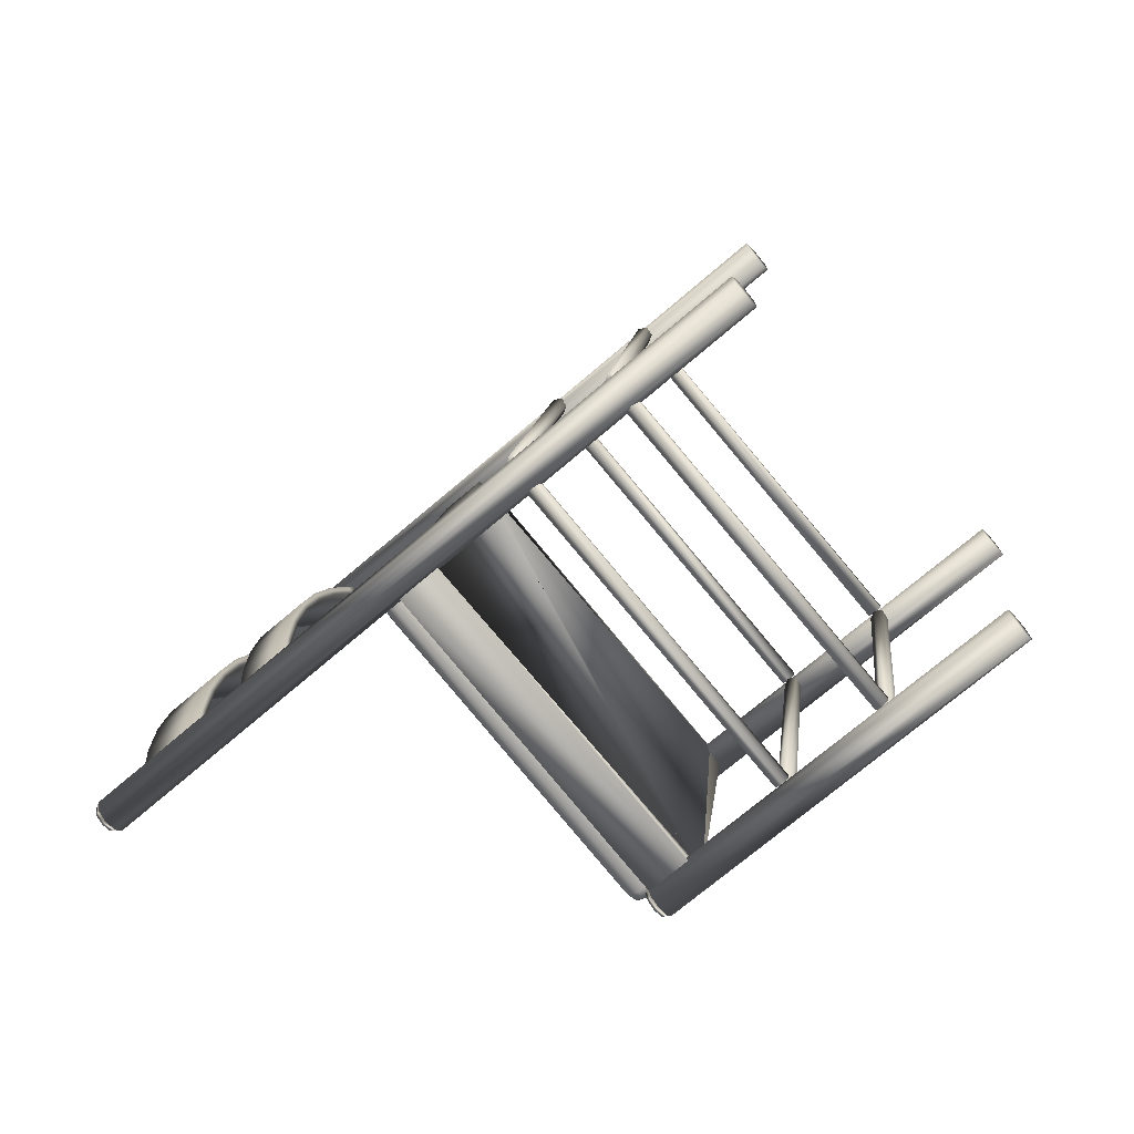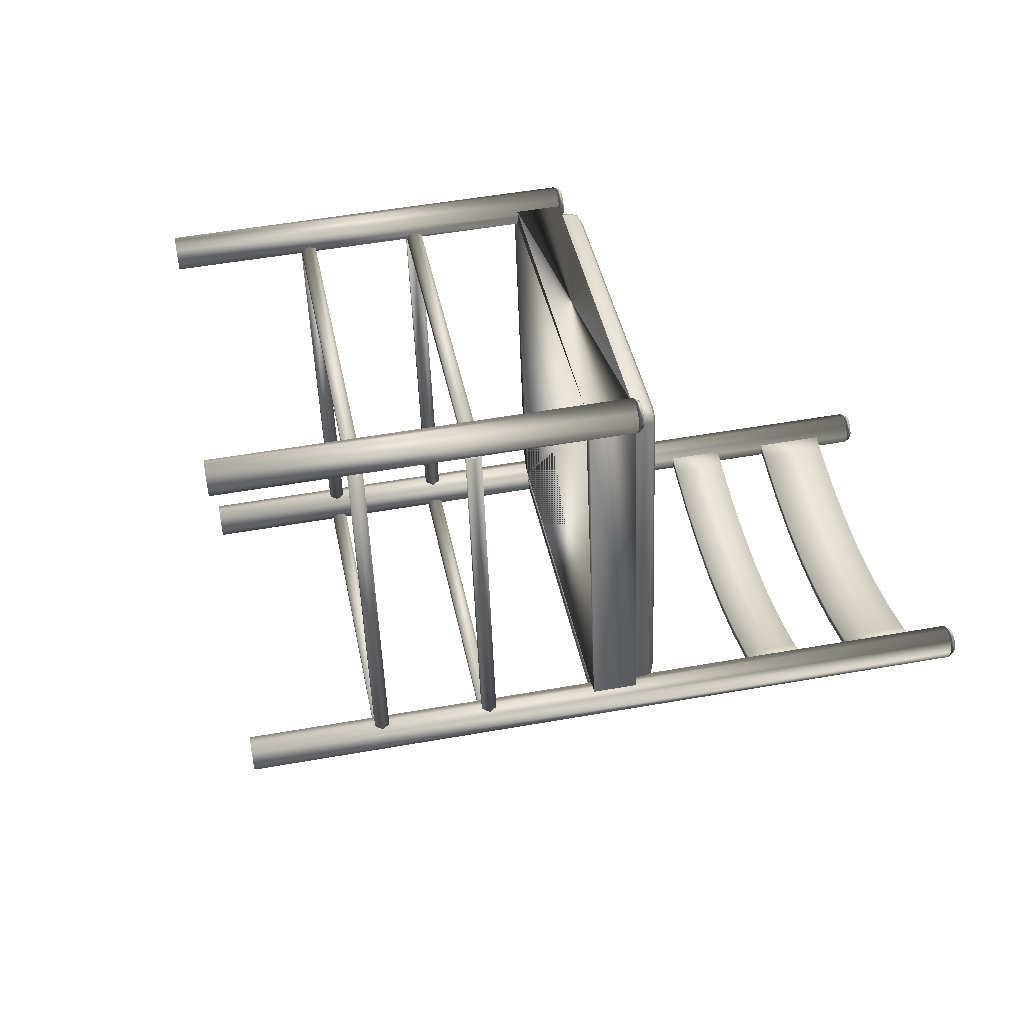
<metadata>
{"format":"obj","ext":"obj","renderer":"f3d","projection":"perspective","resolution":1024,"background":"white","views":[{"elev":-10.7,"azim":9.7,"up":"+Z"},{"elev":-29.3,"azim":143.0,"up":"+Y"}]}
</metadata>
<code>
v -0.2959 -0.295 0.06372
v -0.3871 -0.2738 -0.000872
v -0.4773 -0.2529 -0.06485
v -0.5912 -0.2264 -0.1456
v -0.2861 -0.2847 0.05321
v -0.3772 -0.2636 -0.01138
v -0.4675 -0.2426 -0.07536
v -0.5814 -0.2162 -0.1561
v -0.3062 -0.2599 0.08973
v -0.3973 -0.2387 0.02514
v -0.4876 -0.2178 -0.03884
v -0.6015 -0.1913 -0.1196
v -0.2963 -0.2501 0.07888
v -0.3874 -0.2289 0.01428
v -0.4776 -0.208 -0.0497
v -0.5915 -0.1815 -0.1304
v -0.3278 -0.1681 0.1501
v -0.4189 -0.147 0.08554
v -0.5091 -0.126 0.02157
v -0.623 -0.09957 -0.05918
v -0.3175 -0.1595 0.1385
v -0.4086 -0.1384 0.07389
v -0.4989 -0.1174 0.009908
v -0.6128 -0.09101 -0.07083
v -0.3432 -0.07125 0.2036
v -0.4343 -0.0501 0.139
v -0.5245 -0.02915 0.07501
v -0.6384 -0.00271 -0.005735
v -0.3327 -0.06398 0.1912
v -0.4238 -0.04283 0.1266
v -0.5141 -0.02188 0.06264
v -0.628 0.004564 -0.0181
v -0.3417 0.03589 0.2366
v -0.3523 0.02996 0.2496
v -0.4328 0.05704 0.1721
v -0.4434 0.05111 0.185
v -0.5231 0.07799 0.1081
v -0.5337 0.07206 0.1211
v -0.637 0.1044 0.02733
v -0.6476 0.0985 0.04031
v -0.3445 0.1392 0.2744
v -0.4356 0.1604 0.2098
v -0.5259 0.1813 0.1459
v -0.6398 0.2078 0.06512
v -0.3551 0.1347 0.2879
v -0.4463 0.1559 0.2233
v -0.5365 0.1768 0.1593
v -0.6504 0.2032 0.07861
v -0.3411 0.2453 0.3043
v -0.4322 0.2664 0.2397
v -0.5224 0.2874 0.1757
v -0.6363 0.3138 0.09495
v -0.3516 0.2422 0.3182
v -0.4427 0.2633 0.2536
v -0.533 0.2843 0.1896
v -0.6469 0.3107 0.1088
v -0.3314 0.3532 0.3259
v -0.4225 0.3743 0.2613
v -0.5127 0.3953 0.1973
v -0.6266 0.4217 0.1166
v -0.3418 0.3515 0.3401
v -0.4329 0.3726 0.2755
v -0.5232 0.3936 0.2115
v -0.6371 0.42 0.1308
v -0.3257 0.3966 0.3322
v -0.4169 0.4178 0.2676
v -0.5071 0.4387 0.2037
v -0.621 0.4652 0.1229
v -0.3361 0.3956 0.3465
v -0.4272 0.4167 0.2819
v -0.5175 0.4377 0.2179
v -0.6314 0.4641 0.1372
v 0.6117 -0.5525 0.6786
v -0.6481 -0.26 -0.2144
v -0.658 -0.2513 -0.2185
v 0.5963 -0.5513 0.7008
v 0.6261 -0.5346 0.6643
v -0.6338 -0.2421 -0.2288
v -0.6635 -0.2588 -0.1922
v -0.6703 -0.2503 -0.2007
v -0.6465 -0.237 -0.23
v 0.5888 -0.5316 0.7178
v 0.6309 -0.508 0.6662
v -0.6289 -0.2156 -0.2269
v -0.671 -0.2392 -0.1752
v -0.6426 -0.2157 -0.2284
v -0.6763 -0.2346 -0.1871
v -0.6486 -0.2 -0.2148
v -0.6725 -0.2134 -0.1856
v 0.5936 -0.5051 0.7197
v -0.6662 -0.2126 -0.1733
v 0.6234 -0.4884 0.6832
v -0.6364 -0.1959 -0.2099
v -0.661 -0.1991 -0.1971
v 0.6079 -0.4872 0.7054
v -0.6519 -0.1947 -0.1877
v 0.5696 0.1727 0.9755
v -0.6902 0.4652 0.08248
v -0.7001 0.4739 0.07842
v 0.5542 0.1739 0.9977
v -0.7056 0.4664 0.1047
v 0.5839 0.1906 0.9612
v -0.6759 0.4831 0.06813
v -0.7124 0.4749 0.09617
v -0.6886 0.4882 0.06695
v 0.5888 0.2172 0.9631
v -0.6711 0.5096 0.07003
v -0.6848 0.5095 0.06846
v -0.7184 0.4906 0.1098
v 0.5467 0.1936 1.015
v -0.7132 0.486 0.1217
v -0.6908 0.5252 0.08208
v -0.7146 0.5118 0.1113
v 0.5515 0.2201 1.017
v 0.5812 0.2368 0.9801
v -0.6786 0.5293 0.08705
v -0.7083 0.5126 0.1236
v -0.7031 0.5262 0.09983
v 0.5658 0.2381 1.002
v -0.694 0.5305 0.1092
v 0.4532 -0.1019 -0.2842
v 0.01596 -0.347 0.2523
v -0.0235 0.3314 0.5301
v 0.4137 0.5766 -0.006321
v 0.4551 -0.1347 -0.2976
v 0.3791 -0.1171 -0.3514
v 0.01787 -0.3798 0.2389
v -0.05806 -0.3622 0.1851
v -0.005166 -0.3589 0.2782
v -0.0811 -0.3412 0.2244
v 0.01599 -0.347 0.2523
v -0.05995 -0.3294 0.1985
v 0.4743 -0.09 -0.3101
v 0.3984 -0.07237 -0.3639
v 0.3772 -0.08424 -0.338
v -0.05997 -0.3293 0.1985
v -0.04466 0.3196 0.5561
v -0.09944 0.3491 0.4763
v -0.1206 0.3372 0.5023
v -0.0235 0.3314 0.5301
v -0.09944 0.3491 0.4763
v 0.4348 0.5884 -0.03228
v 0.3589 0.6061 -0.08611
v 0.3378 0.5942 -0.06015
v -0.02541 0.3643 0.5436
v -0.1013 0.3819 0.4898
v 0.4118 0.6094 0.007124
v 0.3358 0.627 -0.04671
v 1.079 -0.2905 0.1051
v 0.3957 -0.1319 -0.3793
v 0.3858 -0.1231 -0.3834
v 1.064 -0.2893 0.1273
v 0.3802 -0.1307 -0.3571
v 1.093 -0.2726 0.0908
v 0.41 -0.114 -0.3937
v 0.3734 -0.1222 -0.3656
v 0.3972 -0.1088 -0.3948
v 1.056 -0.2697 0.1443
v 0.3727 -0.111 -0.3401
v 0.3674 -0.1065 -0.352
v 1.098 -0.2461 0.09269
v 0.4148 -0.08742 -0.3918
v 0.4011 -0.08758 -0.3933
v 0.3713 -0.08522 -0.3505
v 0.3951 -0.07186 -0.3797
v 1.061 -0.2431 0.1462
v 0.3775 -0.08447 -0.3382
v 1.091 -0.2264 0.1097
v 0.4073 -0.06778 -0.3747
v 0.3827 -0.07089 -0.362
v 1.075 -0.2252 0.1319
v 0.3919 -0.06656 -0.3526
v 1.037 0.4347 0.4021
v 0.3535 0.5933 -0.08238
v 0.3436 0.602 -0.08643
v 1.021 0.4359 0.4243
v 0.3381 0.5945 -0.0602
v 1.051 0.4526 0.3877
v 0.3678 0.6112 -0.09673
v 0.3313 0.603 -0.06869
v 0.3551 0.6164 -0.09791
v 1.014 0.4555 0.4413
v 0.3306 0.6142 -0.04317
v 0.3253 0.6187 -0.05507
v 1.056 0.4791 0.3896
v 0.3727 0.6378 -0.09483
v 0.359 0.6376 -0.09639
v 0.3291 0.64 -0.05355
v 0.3529 0.6533 -0.08278
v 1.019 0.4821 0.4432
v 0.3354 0.6407 -0.04128
v 1.049 0.4988 0.4066
v 0.3651 0.6574 -0.07781
v 0.3406 0.6543 -0.06503
v 1.033 0.5 0.4288
v 0.3497 0.6586 -0.05563
v 0.3897 -0.1032 -0.3214
v 0.3517 -0.09443 -0.3483
v -0.03436 -0.341 0.199
v -0.07233 -0.3322 0.1721
v 0.3354 -0.08804 -0.3527
v -0.08343 -0.3229 0.1613
v 0.399 -0.0916 -0.3307
v 0.3611 -0.08279 -0.3576
v -0.04439 -0.3402 0.2134
v -0.08236 -0.3314 0.1865
v 0.3448 -0.0764 -0.362
v -0.09346 -0.3221 0.1757
v 0.3229 -0.07884 -0.3443
v -0.08337 -0.3066 0.1543
v 0.4022 -0.07434 -0.3295
v -0.04926 -0.3274 0.2244
v 0.3642 -0.06553 -0.3564
v -0.08723 -0.3186 0.1975
v 0.3323 -0.0672 -0.3536
v -0.09341 -0.3059 0.1688
v 0.3479 -0.05914 -0.3608
v -0.09833 -0.3093 0.1868
v 0.3354 -0.04995 -0.3524
v -0.09828 -0.2931 0.1798
v 0.1004 0.1414 0.04185
v 0.299 0.5758 -0.0961
v -0.1347 0.3327 0.4361
v 0.3102 0.5895 -0.09518
v -0.1361 0.3393 0.4524
v 0.2941 0.5886 -0.08504
v -0.1315 0.3499 0.4373
v 0.3639 0.5837 -0.06001
v -0.08755 0.3306 0.494
v 0.3259 0.5926 -0.08692
v -0.1255 0.3394 0.467
v 0.2841 0.5894 -0.07062
v -0.1222 0.3616 0.428
v 0.3053 0.6022 -0.08412
v -0.1329 0.3566 0.4536
v 0.359 0.5965 -0.04894
v 0.321 0.6053 -0.07586
v -0.08441 0.3479 0.4952
v -0.1224 0.3567 0.4683
v 0.2953 0.603 -0.0697
v -0.1236 0.3682 0.4443
v 0.349 0.5973 -0.03453
v -0.07511 0.3595 0.4859
v 0.311 0.6061 -0.06144
v -0.1131 0.3683 0.4589
v 0.8244 -0.2337 -0.02273
v 0.6346 -0.1897 -0.1573
v 0.3742 -0.4862 0.5298
v 0.1844 -0.4421 0.3952
v 0.8117 -0.2227 -0.02808
v 0.6219 -0.1786 -0.1627
v 0.8362 -0.2284 -0.01069
v 0.6464 -0.1843 -0.1453
v 0.3615 -0.4751 0.5244
v 0.1716 -0.4311 0.3899
v 0.386 -0.4808 0.5418
v 0.1962 -0.4368 0.4073
v 0.8107 -0.2064 -0.02139
v 0.6209 -0.1623 -0.156
v 0.8353 -0.2121 -0.003999
v 0.6454 -0.168 -0.1386
v 0.3605 -0.4588 0.5311
v 0.1707 -0.4147 0.3965
v 0.3851 -0.4645 0.5485
v 0.1952 -0.4204 0.4139
v 0.8487 -0.1994 -0.01882
v 0.8382 -0.2053 -0.005907
v 0.3815 -0.4613 0.5545
v 0.371 -0.4672 0.5674
v 0.8417 -0.1936 -0.03398
v 0.8207 -0.2054 -0.008147
v 0.3745 -0.4555 0.5393
v 0.3535 -0.4673 0.5652
v 0.6589 -0.1553 -0.1534
v 0.6484 -0.1612 -0.1405
v 0.1917 -0.4173 0.4199
v 0.1812 -0.4232 0.4328
v 0.6519 -0.1495 -0.1685
v 0.1636 -0.4233 0.4306
v 0.6309 -0.1613 -0.1427
v 0.1847 -0.4115 0.4048
v 0.8242 -0.1937 -0.03622
v 0.3465 -0.4615 0.55
v 0.8137 -0.1996 -0.0233
v 0.357 -0.4556 0.5371
v 0.6344 -0.1496 -0.1708
v 0.1566 -0.4175 0.4154
v 0.6238 -0.1555 -0.1579
v 0.1672 -0.4116 0.4025
v 0.8225 -0.2011 -0.009351
v 0.6327 -0.157 -0.1439
v 0.3723 -0.4535 0.5432
v 0.1825 -0.4094 0.4086
v 0.7823 0.4913 0.2742
v 0.5924 0.5354 0.1396
v 0.332 0.2389 0.8267
v 0.1422 0.2829 0.6921
v 0.8081 0.4993 0.2673
v 0.3304 0.2315 0.8535
v 0.7976 0.4934 0.2802
v 0.3409 0.2374 0.8406
v 0.6183 0.5434 0.1327
v 0.6078 0.5375 0.1457
v 0.1511 0.2814 0.7061
v 0.1405 0.2755 0.719
v 0.8011 0.5051 0.2522
v 0.7801 0.4933 0.278
v 0.3339 0.2432 0.8255
v 0.3129 0.2314 0.8513
v 0.7836 0.505 0.2499
v 0.3058 0.2372 0.8362
v 0.7731 0.4991 0.2628
v 0.3164 0.2431 0.8232
v 0.6113 0.5492 0.1176
v 0.5902 0.5374 0.1434
v 0.1441 0.2872 0.6909
v 0.123 0.2754 0.7167
v 0.5937 0.5491 0.1154
v 0.116 0.2812 0.7016
v 0.5832 0.5432 0.1283
v 0.1265 0.2871 0.6887
v 0.7941 0.4966 0.2862
v 0.6042 0.5407 0.1516
v 0.7695 0.5023 0.2688
v 0.5797 0.5464 0.1342
v 0.3438 0.2442 0.8387
v 0.154 0.2883 0.7041
v 0.3193 0.2499 0.8213
v 0.1295 0.294 0.6868
v 0.7931 0.513 0.2929
v 0.6033 0.557 0.1583
v 0.7686 0.5187 0.2755
v 0.5787 0.5627 0.1409
v 0.3429 0.2605 0.8454
v 0.1531 0.3046 0.7108
v 0.3184 0.2662 0.828
v 0.1285 0.3103 0.6934
v 0.7804 0.524 0.2875
v 0.5905 0.568 0.153
v 0.3301 0.2715 0.8401
v 0.1403 0.3156 0.7055
f 24 16 12
f 20 24 12
f 39 32 28
f 40 39 28
f 52 44 48
f 56 52 48
f 60 52 56
f 64 60 56
f 64 72 68
f 60 64 68
f 44 39 40
f 48 44 40
f 32 24 20
f 28 32 20
f 16 8 4
f 12 16 4
f 19 11 15
f 23 19 15
f 38 27 31
f 37 38 31
f 55 47 43
f 51 55 43
f 63 55 51
f 59 63 51
f 59 67 71
f 63 59 71
f 47 38 37
f 43 47 37
f 27 19 23
f 31 27 23
f 11 3 7
f 15 11 7
f 20 12 11
f 19 20 11
f 40 28 27
f 38 40 27
f 56 48 47
f 55 56 47
f 64 56 55
f 63 64 55
f 63 71 72
f 64 63 72
f 48 40 38
f 47 48 38
f 28 20 19
f 27 28 19
f 12 4 3
f 11 12 3
f 23 15 16
f 24 23 16
f 37 31 32
f 39 37 32
f 51 43 44
f 52 51 44
f 59 51 52
f 60 59 52
f 60 68 67
f 59 60 67
f 43 37 39
f 44 43 39
f 31 23 24
f 32 31 24
f 15 7 8
f 16 15 8
f 22 14 10
f 18 22 10
f 35 30 26
f 36 35 26
f 50 42 46
f 54 50 46
f 58 50 54
f 62 58 54
f 62 70 66
f 58 62 66
f 42 35 36
f 46 42 36
f 30 22 18
f 26 30 18
f 14 6 2
f 10 14 2
f 17 9 13
f 21 17 13
f 34 25 29
f 33 34 29
f 53 45 41
f 49 53 41
f 61 53 49
f 57 61 49
f 57 65 69
f 61 57 69
f 45 34 33
f 41 45 33
f 25 17 21
f 29 25 21
f 9 1 5
f 13 9 5
f 18 10 9
f 17 18 9
f 36 26 25
f 34 36 25
f 54 46 45
f 53 54 45
f 62 54 53
f 61 62 53
f 61 69 70
f 62 61 70
f 46 36 34
f 45 46 34
f 26 18 17
f 25 26 17
f 10 2 1
f 9 10 1
f 21 13 14
f 22 21 14
f 33 29 30
f 35 33 30
f 49 41 42
f 50 49 42
f 57 49 50
f 58 57 50
f 58 66 65
f 57 58 65
f 41 33 35
f 42 41 35
f 29 21 22
f 30 29 22
f 13 5 6
f 14 13 6
f 103 98 101
f 107 103 101
f 116 107 101
f 120 116 101
f 117 120 101
f 111 117 101
f 117 111 110
f 114 117 110
f 120 117 114
f 119 120 114
f 116 120 119
f 115 116 119
f 107 116 115
f 106 107 115
f 103 107 106
f 102 103 106
f 98 103 102
f 97 98 102
f 101 98 97
f 100 101 97
f 111 101 100
f 110 111 100
f 104 99 105
f 104 105 108
f 104 108 112
f 104 112 118
f 104 118 113
f 104 113 109
f 98 99 104
f 103 105 99
f 107 108 105
f 116 112 108
f 120 118 112
f 117 113 118
f 111 109 113
f 101 104 109
f 93 84 78
f 96 93 78
f 91 96 78
f 85 91 78
f 79 85 78
f 74 79 78
f 79 74 73
f 76 79 73
f 85 79 76
f 82 85 76
f 91 85 82
f 90 91 82
f 96 91 90
f 95 96 90
f 93 96 95
f 92 93 95
f 84 93 92
f 83 84 92
f 78 84 83
f 77 78 83
f 74 78 77
f 73 74 77
f 81 86 88
f 81 88 94
f 81 94 89
f 81 89 87
f 81 87 80
f 81 80 75
f 84 86 81
f 93 88 86
f 96 94 88
f 91 89 94
f 85 87 89
f 79 80 87
f 74 75 80
f 78 81 75
f 122 121 124
f 123 122 124
f 124 142 143
f 143 134 135
f 142 124 133
f 135 121 122
f 135 122 136
f 125 127 128
f 126 125 128
f 136 122 127
f 128 127 136
f 136 135 126
f 128 136 126
f 121 125 126
f 127 125 121
f 138 123 124
f 138 124 144
f 145 147 148
f 146 145 148
f 123 145 146
f 146 123 138
f 146 138 144
f 148 144 146
f 148 147 144
f 147 145 123
f 134 133 142
f 143 142 134
f 121 124 144
f 135 121 144
f 144 143 135
f 134 133 135
f 129 137 139
f 130 129 139
f 140 131 132
f 141 140 132
f 137 140 141
f 139 137 141
f 130 139 141
f 132 130 141
f 131 129 130
f 132 131 130
f 131 140 137
f 129 131 137
f 167 172 169
f 159 167 169
f 153 159 169
f 150 153 169
f 155 150 169
f 162 155 169
f 155 162 161
f 154 155 161
f 150 155 154
f 149 150 154
f 153 150 149
f 152 153 149
f 159 153 152
f 158 159 152
f 167 159 158
f 166 167 158
f 172 167 166
f 171 172 166
f 169 172 171
f 168 169 171
f 162 169 168
f 161 162 168
f 165 170 164
f 165 164 160
f 165 160 156
f 165 156 151
f 165 151 157
f 165 157 163
f 172 170 165
f 167 164 170
f 159 160 164
f 153 156 160
f 150 151 156
f 155 157 151
f 162 163 157
f 169 165 163
f 177 183 191
f 174 177 191
f 179 174 191
f 186 179 191
f 193 186 191
f 196 193 191
f 193 196 195
f 192 193 195
f 186 193 192
f 185 186 192
f 179 186 185
f 178 179 185
f 174 179 178
f 173 174 178
f 177 174 173
f 176 177 173
f 183 177 176
f 182 183 176
f 191 183 182
f 190 191 182
f 196 191 190
f 195 196 190
f 188 184 180
f 188 180 175
f 188 175 181
f 188 181 187
f 188 187 189
f 188 189 194
f 183 184 188
f 177 180 184
f 174 175 180
f 179 181 175
f 186 187 181
f 193 189 187
f 196 194 189
f 191 188 194
f 239 235 225
f 231 239 225
f 238 239 231
f 229 238 231
f 206 205 212
f 214 206 212
f 218 208 206
f 214 218 206
f 208 202 200
f 206 208 200
f 205 206 200
f 199 205 200
f 204 203 197
f 198 204 197
f 201 207 204
f 198 201 204
f 207 217 213
f 204 207 213
f 203 204 213
f 211 203 213
f 237 236 228
f 230 237 228
f 224 234 237
f 230 224 237
f 234 240 244
f 237 234 244
f 236 237 244
f 242 236 244
f 239 238 243
f 245 239 243
f 245 241 235
f 239 245 235
f 235 227 223
f 225 235 223
f 220 216 208
f 218 220 208
f 216 210 202
f 208 216 202
f 209 215 207
f 201 209 207
f 215 219 217
f 207 215 217
f 222 226 234
f 224 222 234
f 226 232 240
f 234 226 240
f 241 233 227
f 235 241 227
f 222 224 217
f 219 222 217
f 224 230 213
f 217 224 213
f 230 228 211
f 213 230 211
f 225 223 220
f 218 225 220
f 231 225 218
f 214 231 218
f 229 231 214
f 212 229 214
f 202 210 209
f 201 202 209
f 200 202 201
f 198 200 201
f 199 200 198
f 197 199 198
f 233 241 240
f 232 233 240
f 241 245 244
f 240 241 244
f 245 243 242
f 244 245 242
f 226 222 221
f 232 226 221
f 233 232 221
f 227 233 221
f 223 227 221
f 220 223 221
f 216 220 221
f 210 216 221
f 209 210 221
f 215 209 221
f 219 215 221
f 222 219 221
f 276 281 316
f 304 276 316
f 277 276 304
f 305 277 304
f 279 277 305
f 317 279 305
f 287 279 317
f 319 287 317
f 289 287 319
f 321 289 319
f 281 289 321
f 316 281 321
f 280 275 303
f 315 280 303
f 275 274 302
f 303 275 302
f 274 278 314
f 302 274 314
f 278 286 318
f 314 278 318
f 286 288 320
f 318 286 320
f 288 280 315
f 320 288 315
f 261 291 293
f 265 261 293
f 253 261 265
f 257 253 265
f 247 253 257
f 249 247 257
f 251 247 249
f 255 251 249
f 259 251 255
f 263 259 255
f 291 259 263
f 293 291 263
f 295 323 327
f 297 295 327
f 323 331 335
f 327 323 335
f 331 339 341
f 335 331 341
f 339 333 337
f 341 339 337
f 333 325 329
f 337 333 329
f 325 295 297
f 329 325 297
f 268 272 308
f 301 268 308
f 269 268 301
f 299 269 301
f 273 269 299
f 309 273 299
f 283 273 309
f 311 283 309
f 285 283 311
f 313 285 311
f 272 285 313
f 308 272 313
f 271 267 300
f 307 271 300
f 267 266 298
f 300 267 298
f 266 270 306
f 298 266 306
f 270 282 310
f 306 270 310
f 282 284 312
f 310 282 312
f 284 271 307
f 312 284 307
f 260 290 292
f 264 260 292
f 252 260 264
f 256 252 264
f 246 252 256
f 248 246 256
f 250 246 248
f 254 250 248
f 258 250 254
f 262 258 254
f 290 258 262
f 292 290 262
f 294 322 326
f 296 294 326
f 322 330 334
f 326 322 334
f 330 338 340
f 334 330 340
f 338 332 336
f 340 338 336
f 332 324 328
f 336 332 328
f 324 294 296
f 328 324 296
f 68 72 71
f 68 71 67
f 3 4 8
f 7 3 8
f 66 70 69
f 66 69 65
f 5 1 2
f 5 2 6
f 110 100 97
f 110 97 102
f 110 102 106
f 110 106 115
f 114 110 115
f 119 114 115
f 98 104 101
f 107 105 103
f 111 113 117
f 120 112 116
f 103 99 98
f 117 118 120
f 116 108 107
f 101 109 111
f 98 101 111
f 98 111 117
f 103 98 117
f 103 117 120
f 103 120 116
f 103 116 107
f 73 77 83
f 73 83 92
f 92 95 90
f 73 92 90
f 76 73 90
f 82 76 90
f 96 88 93
f 84 81 78
f 74 80 79
f 93 86 84
f 91 94 96
f 79 87 85
f 85 89 91
f 78 75 74
f 78 74 79
f 84 78 79
f 93 84 79
f 93 79 85
f 96 93 85
f 91 96 85
f 133 135 126
f 127 122 123
f 121 127 123
f 133 126 121
f 147 144 143
f 147 143 124
f 147 124 133
f 123 147 133
f 121 123 133
f 161 168 171
f 161 171 166
f 154 161 166
f 149 154 166
f 149 166 158
f 149 158 152
f 172 165 169
f 153 160 159
f 162 157 155
f 167 170 172
f 159 164 167
f 150 156 153
f 155 151 150
f 169 163 162
f 172 169 162
f 167 172 162
f 159 167 162
f 153 159 162
f 150 153 162
f 150 162 155
f 192 195 190
f 185 192 190
f 185 190 182
f 185 182 176
f 185 176 173
f 185 173 178
f 174 180 177
f 177 184 183
f 179 175 174
f 193 187 186
f 183 188 191
f 196 189 193
f 186 181 179
f 191 194 196
f 191 196 193
f 191 193 186
f 191 186 179
f 191 179 174
f 183 191 174
f 177 183 174
f 197 203 211
f 238 229 212
f 236 242 243
f 228 236 243
f 228 243 238
f 228 238 212
f 228 212 205
f 228 205 199
f 228 199 197
f 228 197 211
f 287 289 281
f 279 287 281
f 277 279 281
f 276 277 281
f 305 304 316
f 317 305 316
f 317 316 321
f 317 321 319
f 274 275 280
f 278 274 280
f 278 280 288
f 278 288 286
f 315 303 302
f 315 302 314
f 320 315 314
f 318 320 314
f 259 291 261
f 259 261 253
f 251 259 253
f 251 253 247
f 265 293 263
f 263 255 249
f 265 263 249
f 265 249 257
f 323 295 325
f 339 331 323
f 333 339 323
f 333 323 325
f 329 297 327
f 337 329 327
f 341 337 327
f 341 327 335
f 283 285 272
f 273 283 272
f 273 272 268
f 273 268 269
f 309 299 301
f 309 301 308
f 311 309 308
f 313 311 308
f 271 284 282
f 271 282 270
f 271 270 266
f 271 266 267
f 300 298 306
f 307 300 306
f 312 307 306
f 310 312 306
f 258 290 260
f 258 260 252
f 258 252 246
f 258 246 250
f 262 254 248
f 262 248 256
f 262 256 264
f 292 262 264
f 294 324 332
f 330 322 294
f 338 330 294
f 332 338 294
f 336 328 296
f 340 336 296
f 340 296 326
f 340 326 334

</code>
